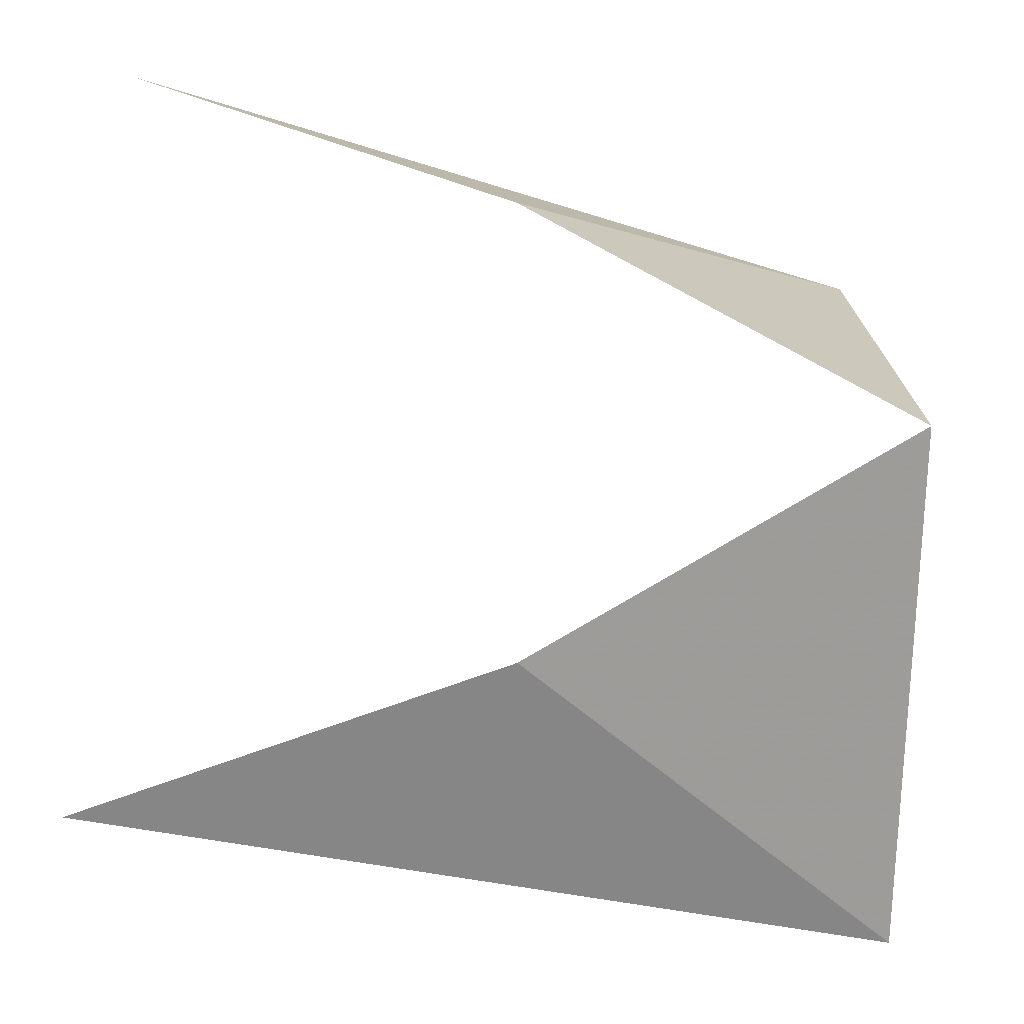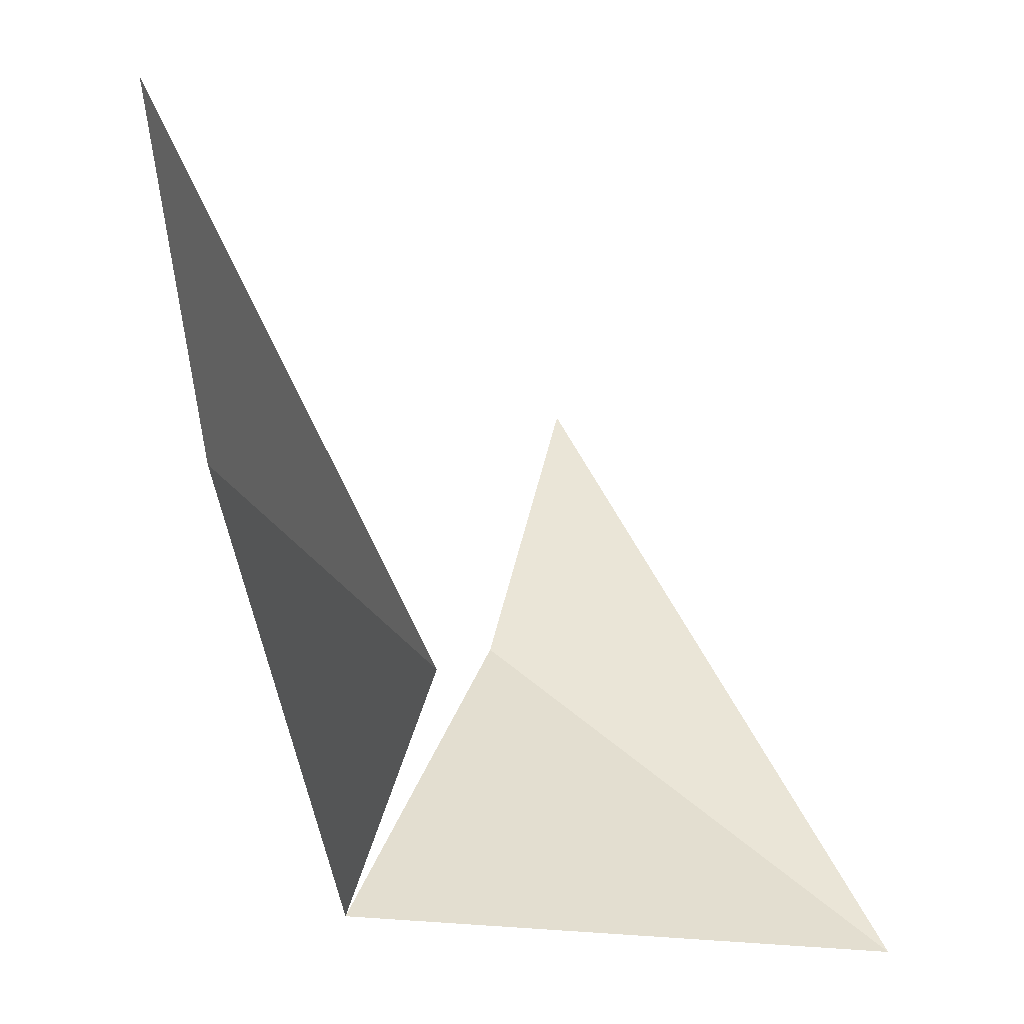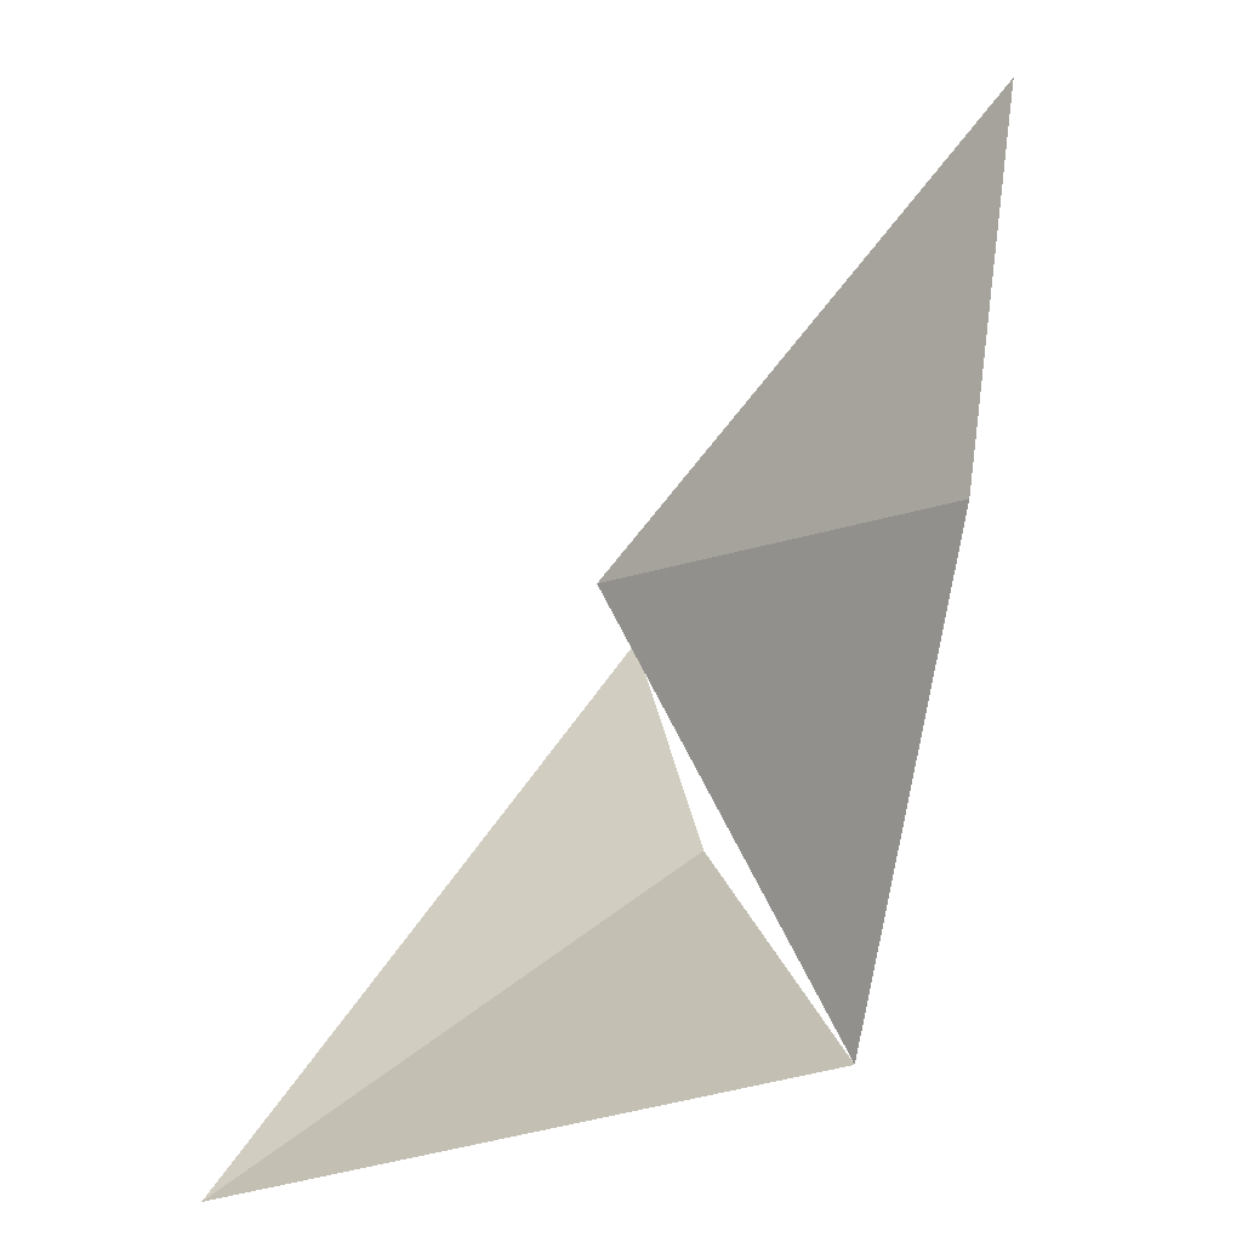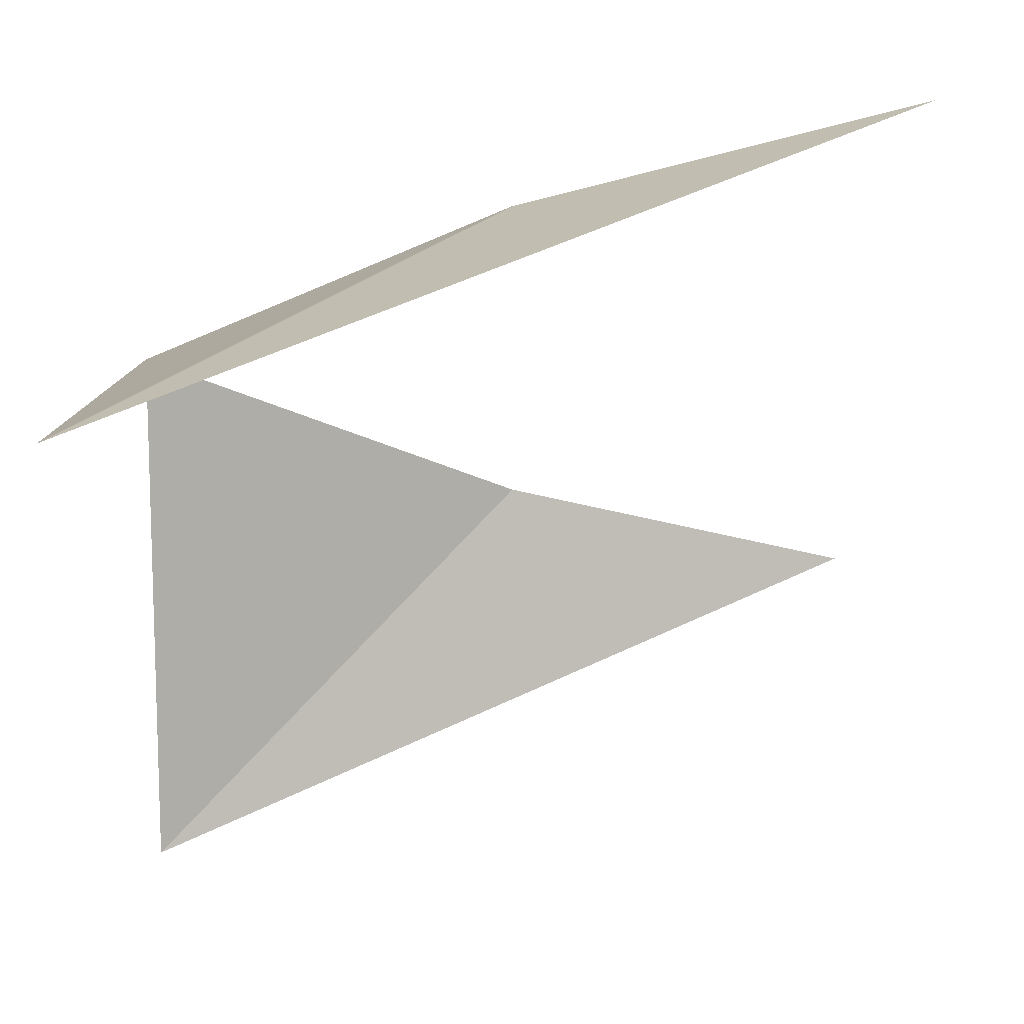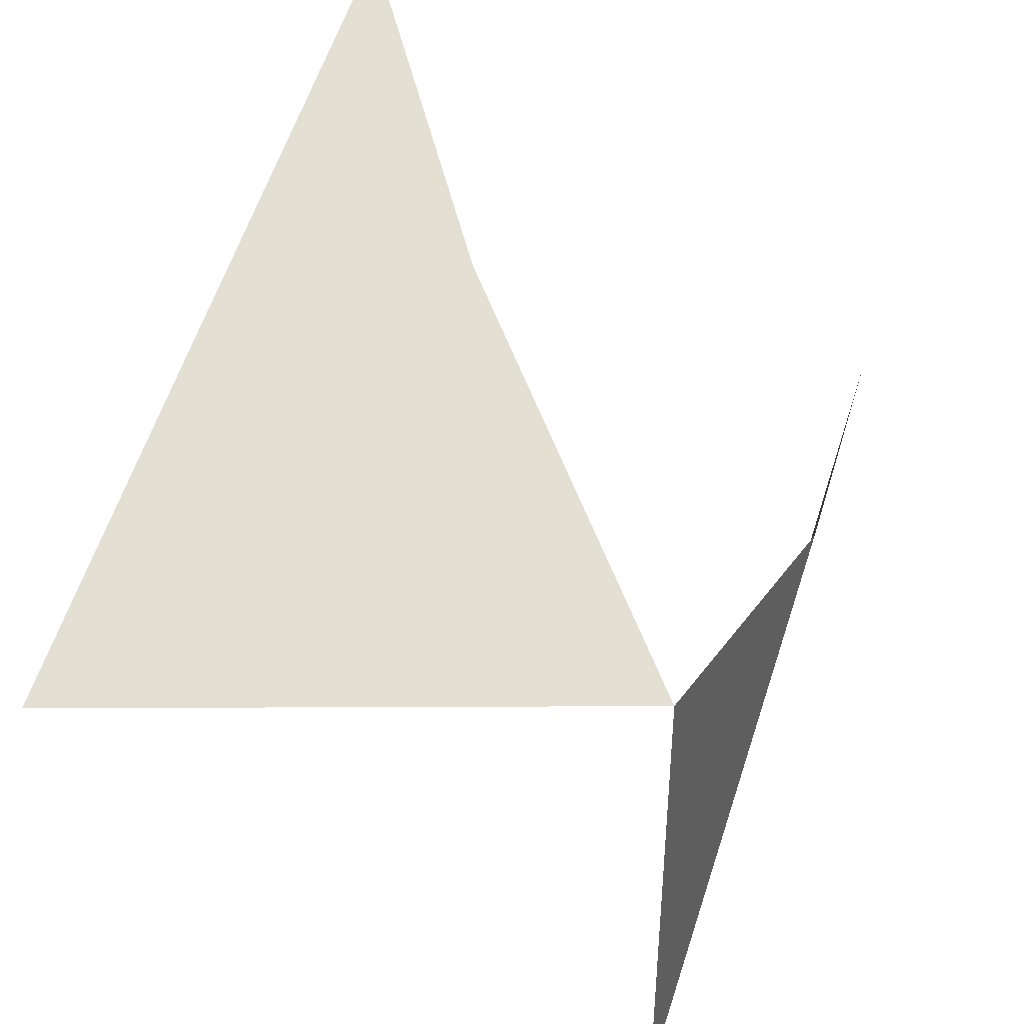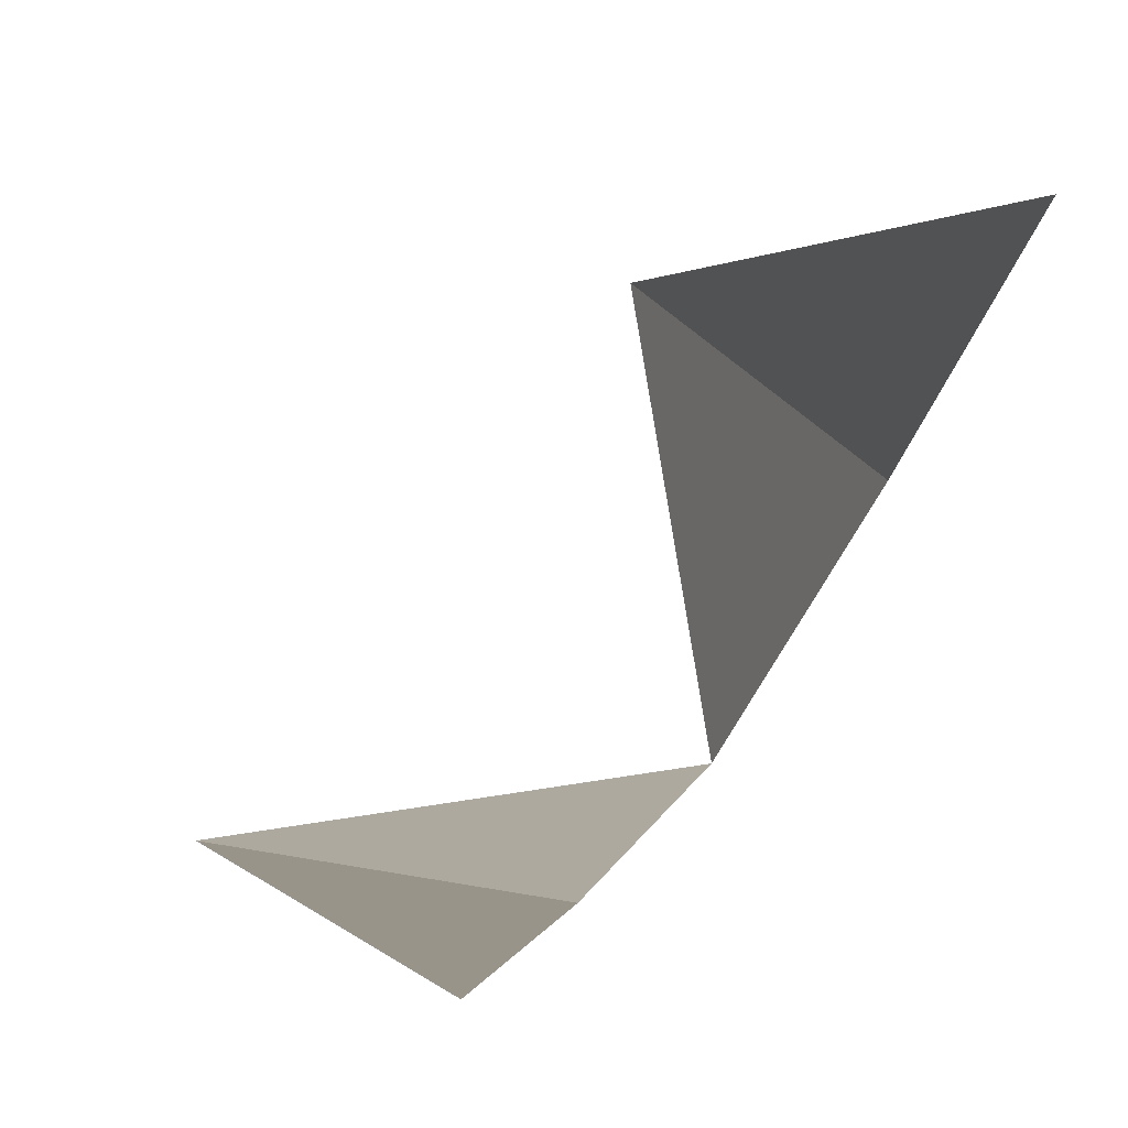
<metadata>
{"format":"obj","ext":"obj","renderer":"f3d","projection":"perspective","resolution":1024,"background":"white","views":[{"elev":-25.9,"azim":-91.4,"up":"+Z"},{"elev":-30.2,"azim":34.1,"up":"+Y"},{"elev":-44.1,"azim":155.4,"up":"+Y"},{"elev":56.1,"azim":90.1,"up":"+Z"},{"elev":-47.1,"azim":-134.7,"up":"+Y"},{"elev":75.1,"azim":-143.6,"up":"+Y"}]}
</metadata>
<code>
v -0.5 0.5 0.3125
v -0.25 0.5 0.5
v 0 0 0.5
v -0.5 0 0
v -0.5 1 0.5
v 0 0 -0.5
v -0.25 0.5 -0.5
v -0.5 0.5 -0.3125
v -0.5 1 -0.5
f 1 2 3
f 1 3 4
f 2 1 5
f 6 7 8
f 6 8 4
f 9 8 7

</code>
